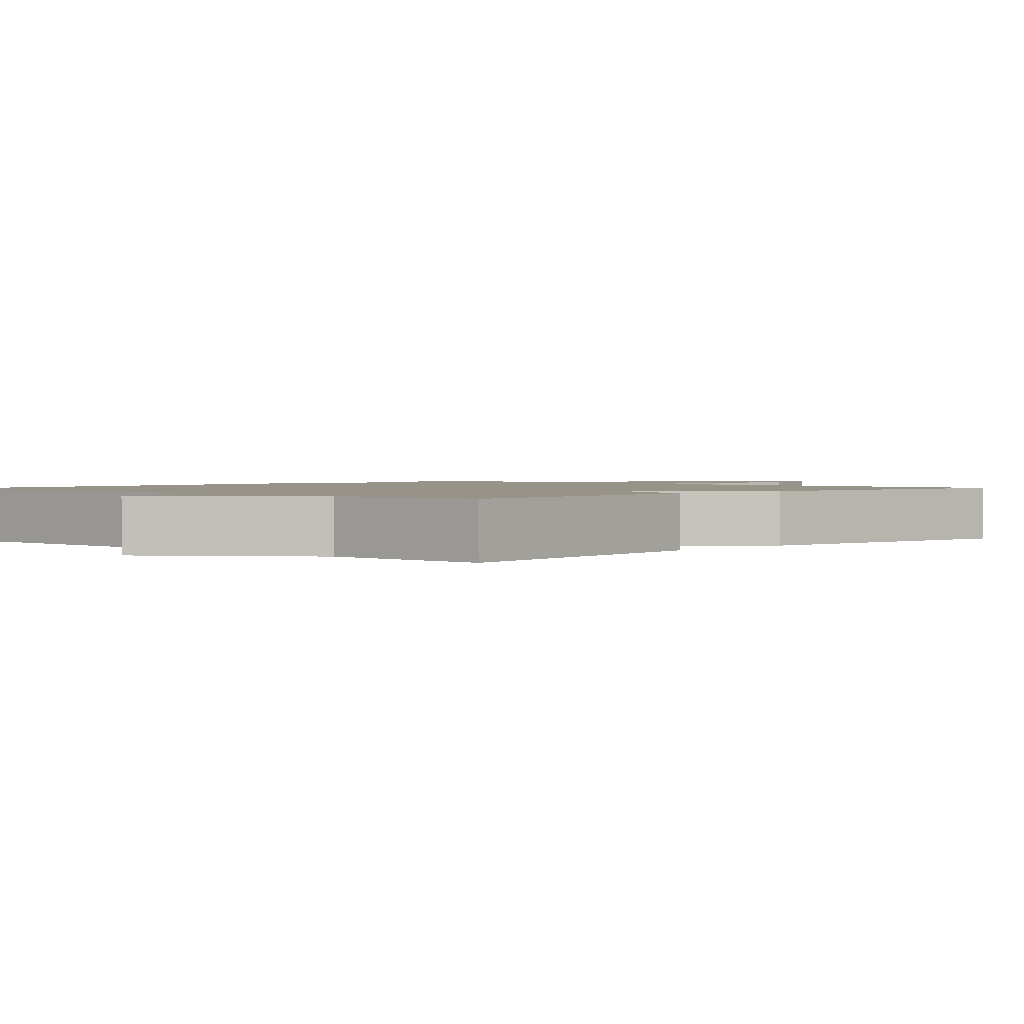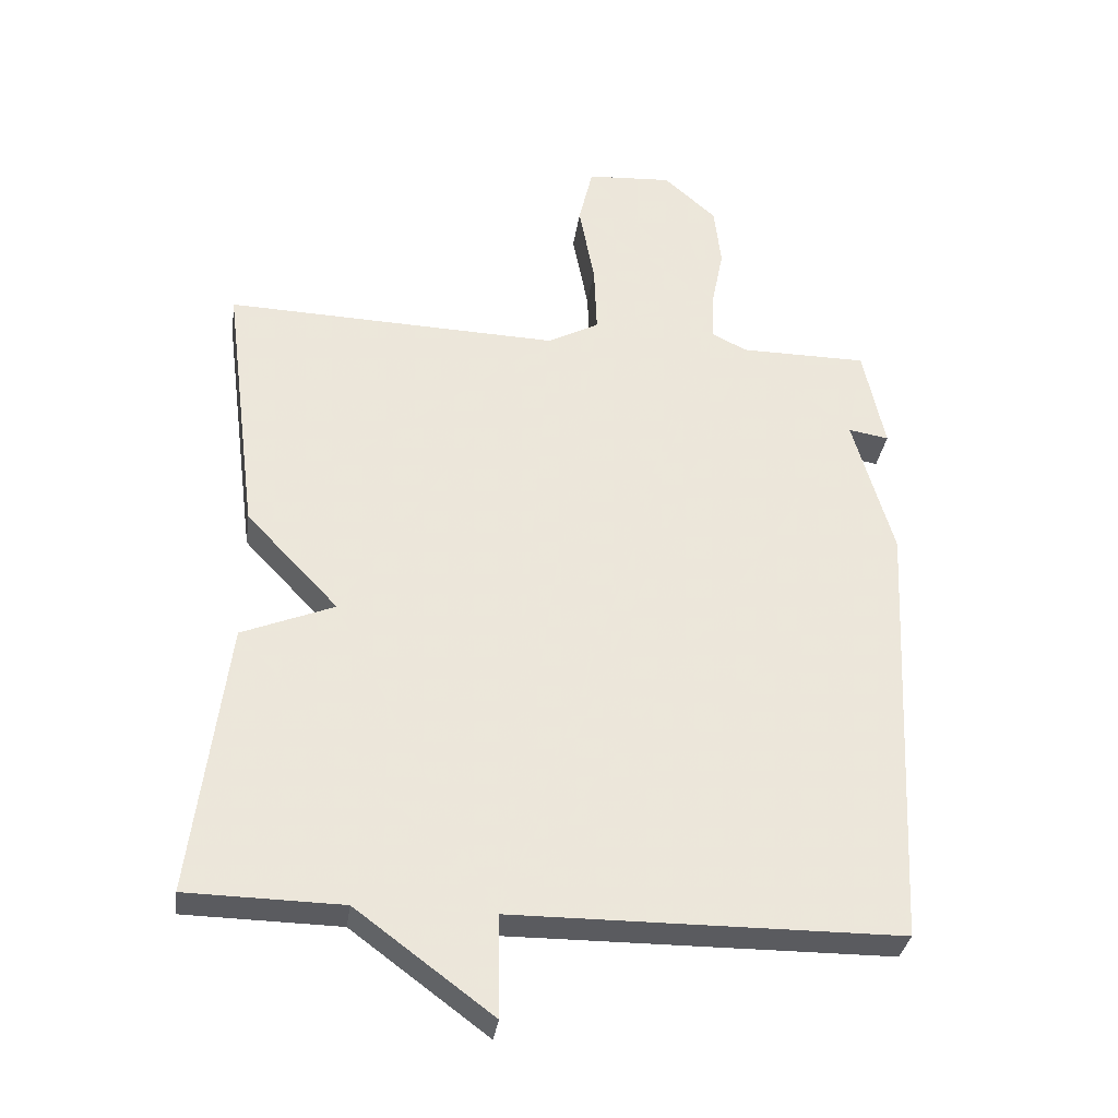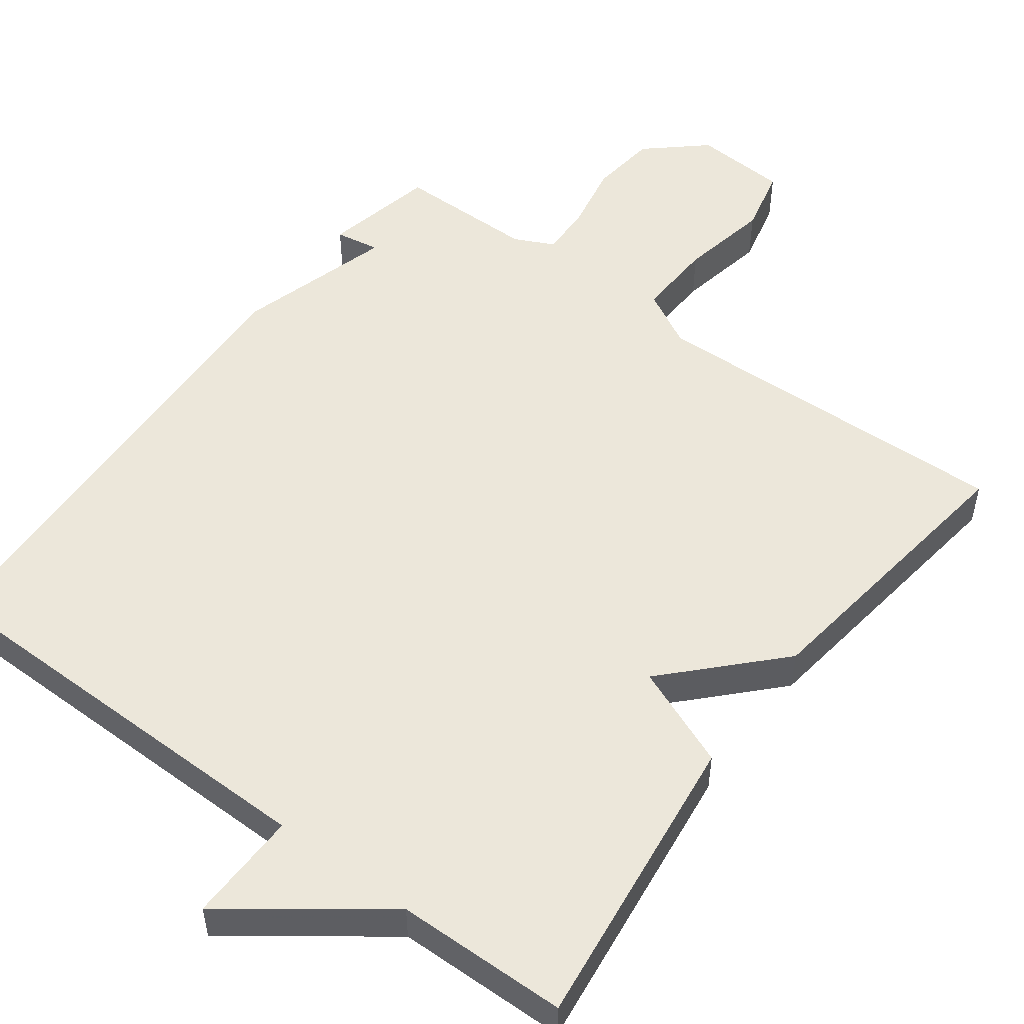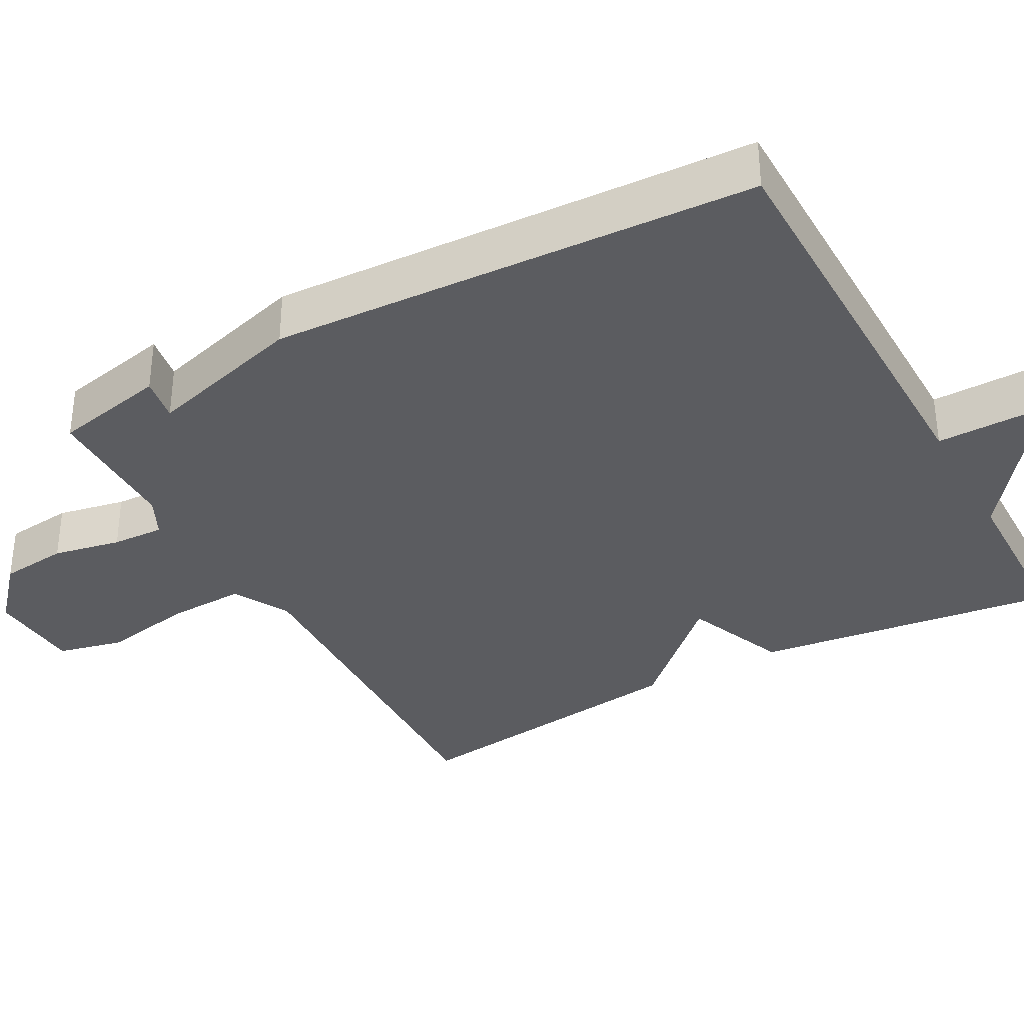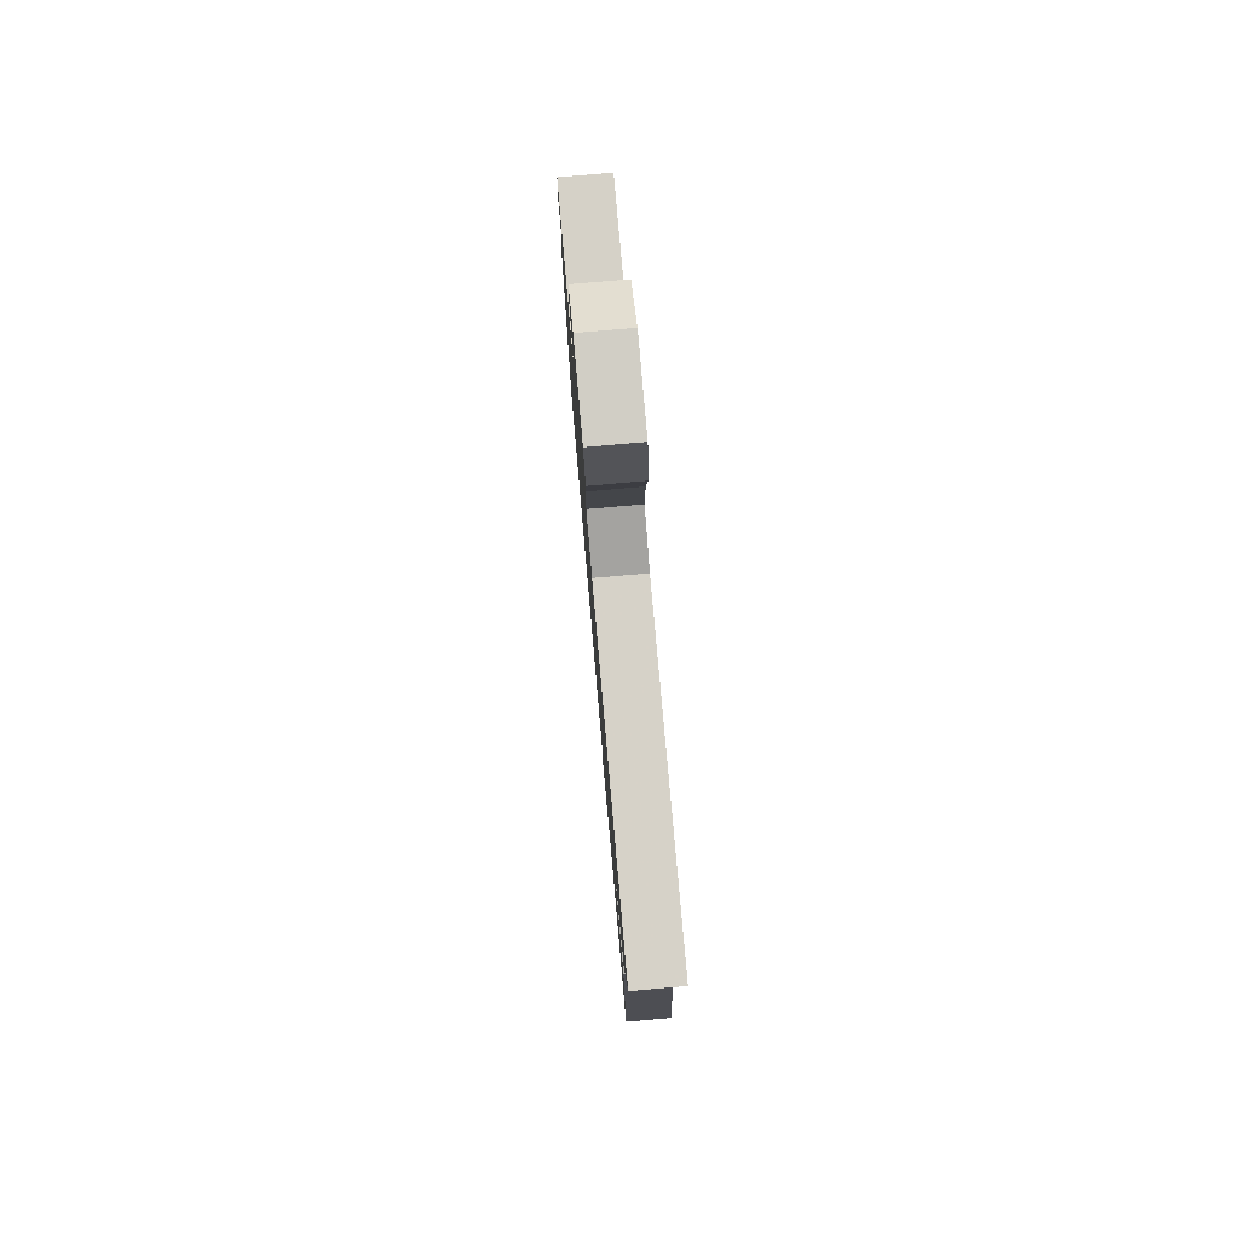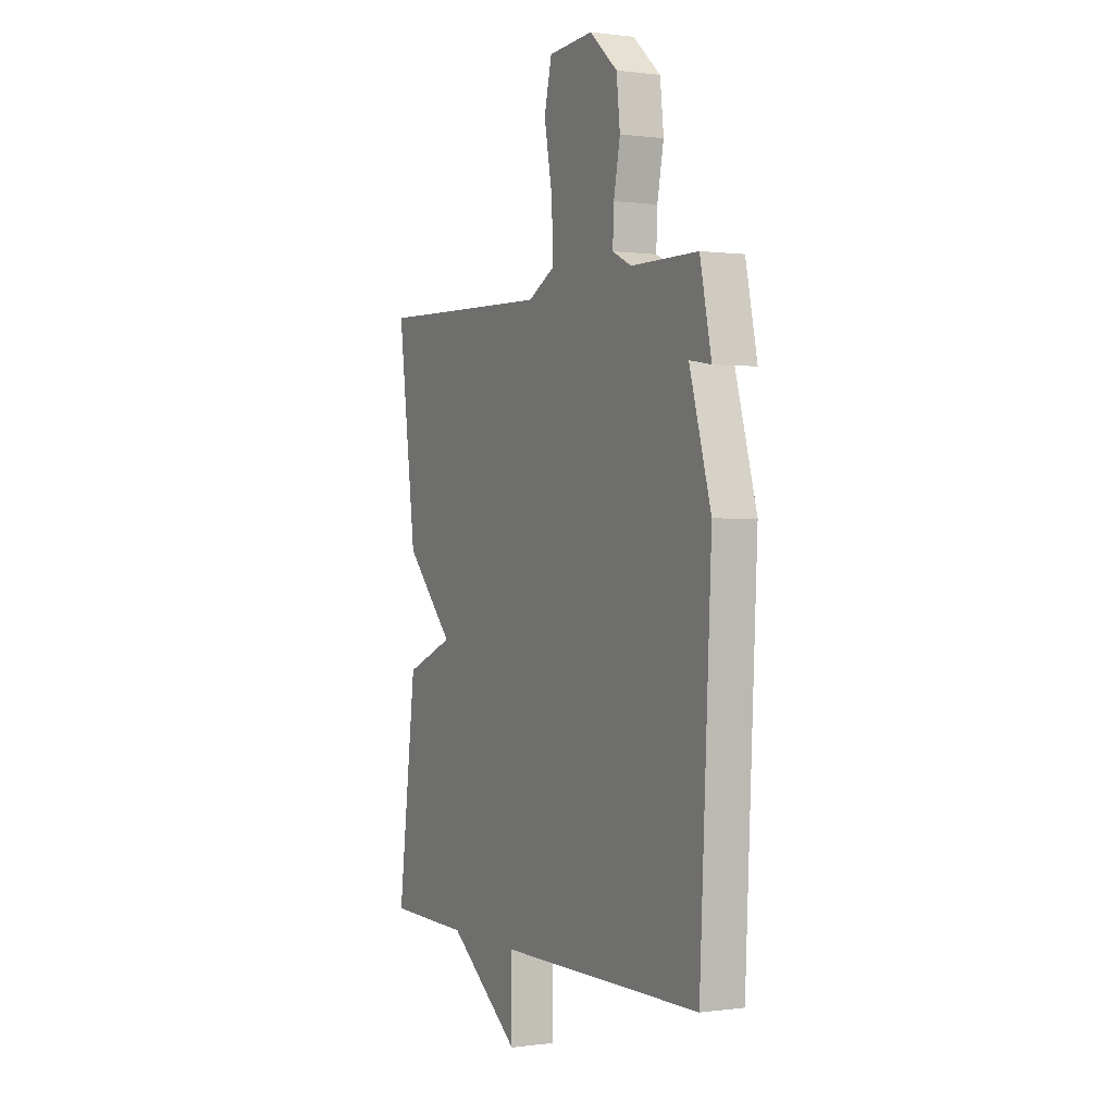
<metadata>
{"format":"obj","ext":"obj","renderer":"f3d","projection":"perspective","resolution":1024,"background":"white","views":[{"elev":1.5,"azim":-136.5,"up":"+Y"},{"elev":-33.3,"azim":-8.1,"up":"+Z"},{"elev":51.8,"azim":-143.2,"up":"+Y"},{"elev":-35.2,"azim":118.7,"up":"+Y"},{"elev":79.2,"azim":-95.0,"up":"+Z"},{"elev":0.2,"azim":63.2,"up":"+Z"}]}
</metadata>
<code>
v 0.5 0.07 -0.5
v -0.07 0.07 -0.504
v -0.068 0.07 -0.654
v -0.27 0.07 -0.504
v -0.5 0.07 -0.5
v -0.449 0.07 -0.094
v -0.312 0.07 -0.038
v -0.449 0.07 0.106
v -0.5 0.07 0.5
v -0.004 0.07 0.484
v 0.072 0.07 0.525
v 0.068 0.07 0.63
v 0.045 0.07 0.751
v 0.066 0.07 0.84
v 0.192 0.07 0.848
v 0.27 0.07 0.779
v 0.28 0.07 0.688
v 0.262 0.07 0.597
v 0.259 0.07 0.527
v 0.312 0.07 0.501
v 0.5 0.07 0.5
v 0.532 0.07 0.349
v 0.472 0.07 0.359
v 0.532 0.07 0.149
v 0.5 0 -0.5
v -0.07 0 -0.504
v -0.068 0 -0.654
v -0.27 0 -0.504
v -0.5 0 -0.5
v -0.449 0 -0.094
v -0.312 0 -0.038
v -0.449 0 0.106
v -0.5 0 0.5
v -0.004 0 0.484
v 0.072 0 0.525
v 0.068 0 0.63
v 0.045 0 0.751
v 0.066 0 0.84
v 0.192 0 0.848
v 0.27 0 0.779
v 0.28 0 0.688
v 0.262 0 0.597
v 0.259 0 0.527
v 0.312 0 0.501
v 0.5 0 0.5
v 0.532 0 0.349
v 0.472 0 0.359
v 0.532 0 0.149
f 23 24 1 2
f 20 21 22 23
f 19 20 23 2
f 18 19 2
f 16 17 18
f 15 16 18
f 14 15 18
f 13 14 18
f 12 13 18
f 11 12 18
f 10 11 18 2
f 7 8 9 10
f 7 10 2
f 6 7 2
f 5 6 2
f 4 5 2
f 2 3 4
f 26 25 48 47
f 47 46 45 44
f 26 47 44 43
f 26 43 42
f 42 41 40
f 42 40 39
f 42 39 38
f 42 38 37
f 42 37 36
f 42 36 35
f 26 42 35 34
f 34 33 32 31
f 26 34 31
f 26 31 30
f 26 30 29
f 26 29 28
f 28 27 26
f 1 25 26 2
f 2 26 27 3
f 3 27 28 4
f 4 28 29 5
f 5 29 30 6
f 6 30 31 7
f 7 31 32 8
f 8 32 33 9
f 9 33 34 10
f 10 34 35 11
f 11 35 36 12
f 12 36 37 13
f 13 37 38 14
f 14 38 39 15
f 15 39 40 16
f 16 40 41 17
f 17 41 42 18
f 18 42 43 19
f 19 43 44 20
f 20 44 45 21
f 21 45 46 22
f 22 46 47 23
f 23 47 48 24
f 24 48 25 1

</code>
